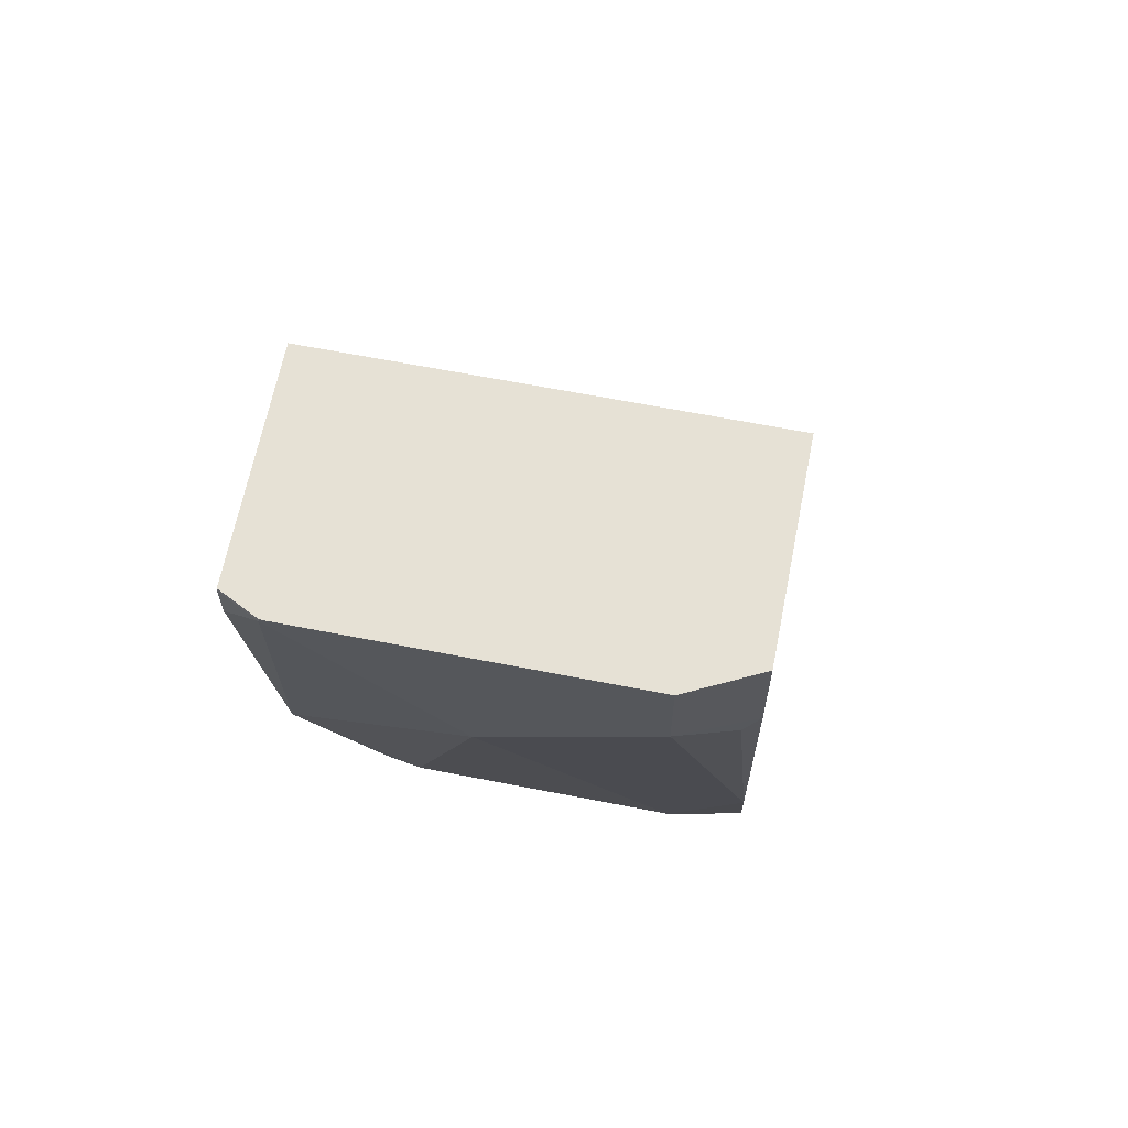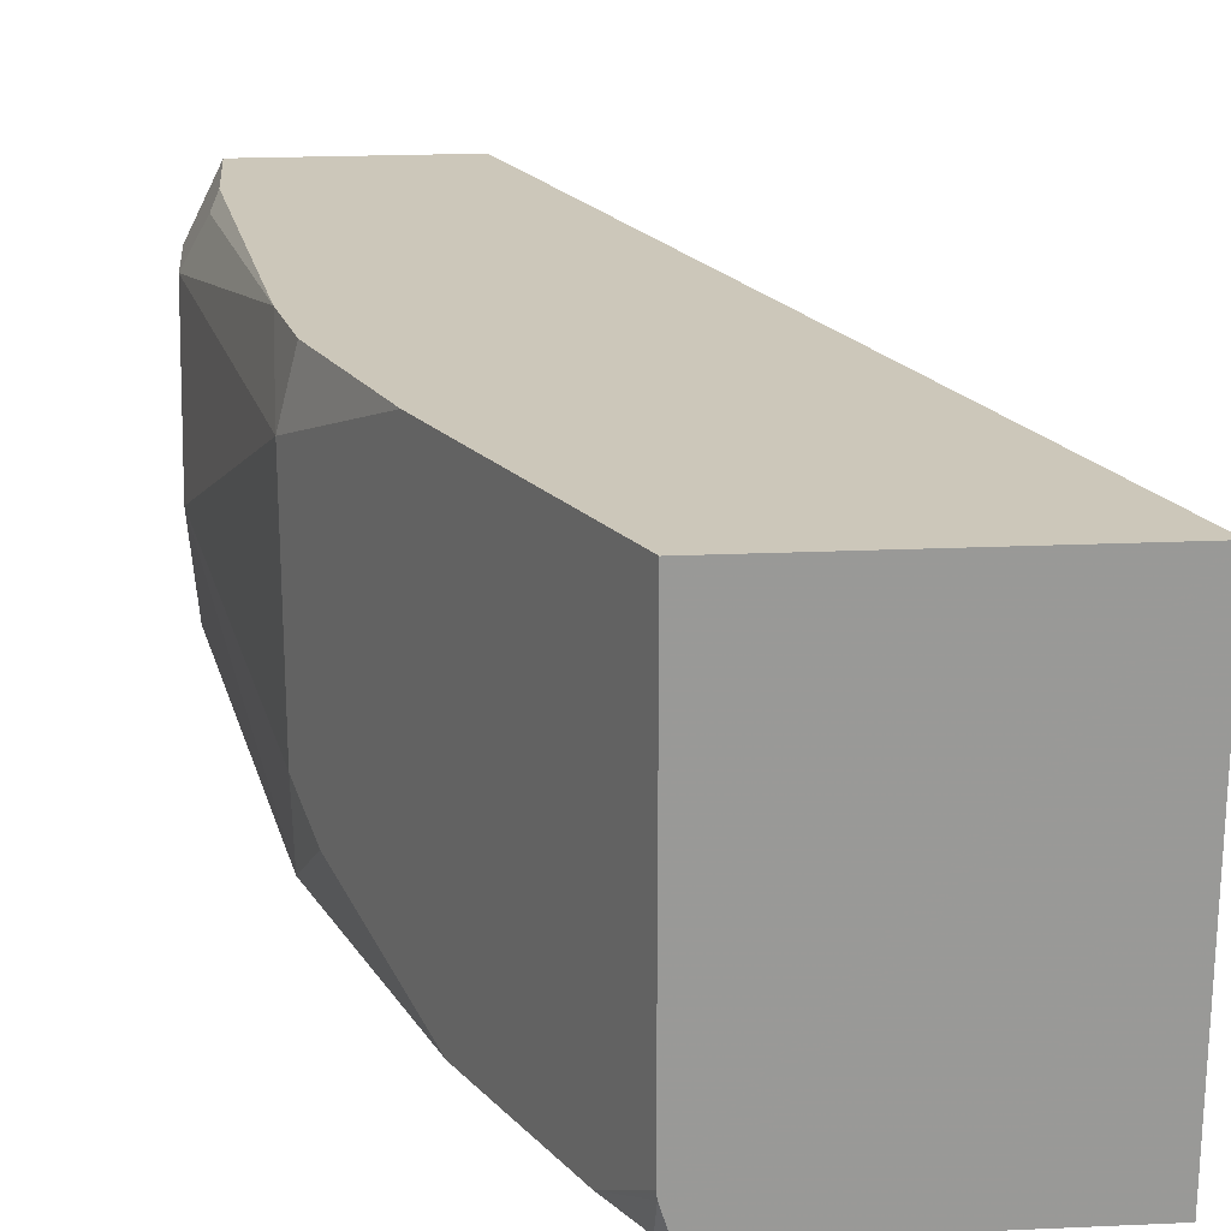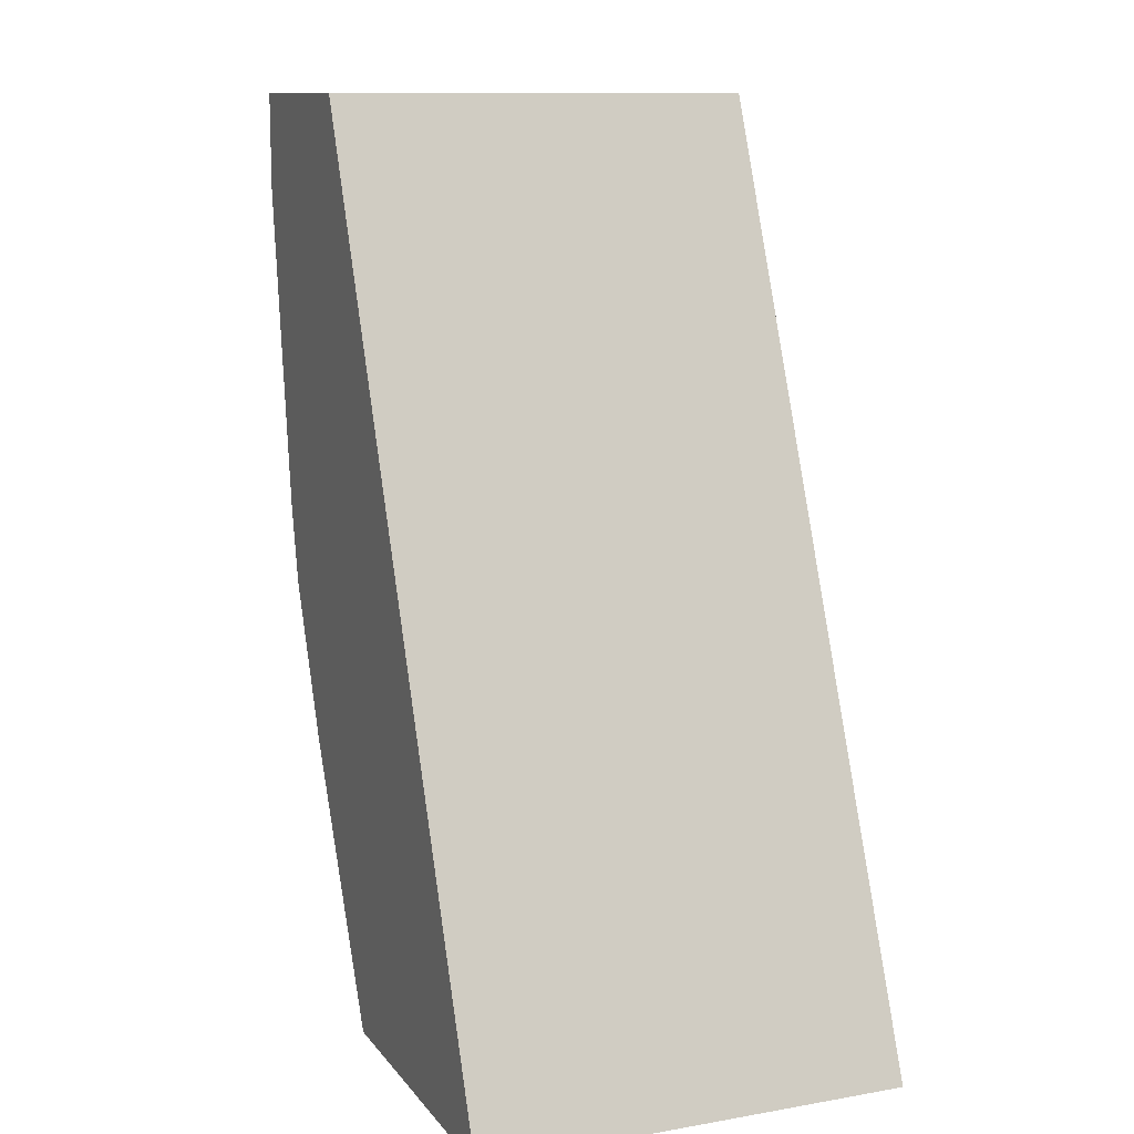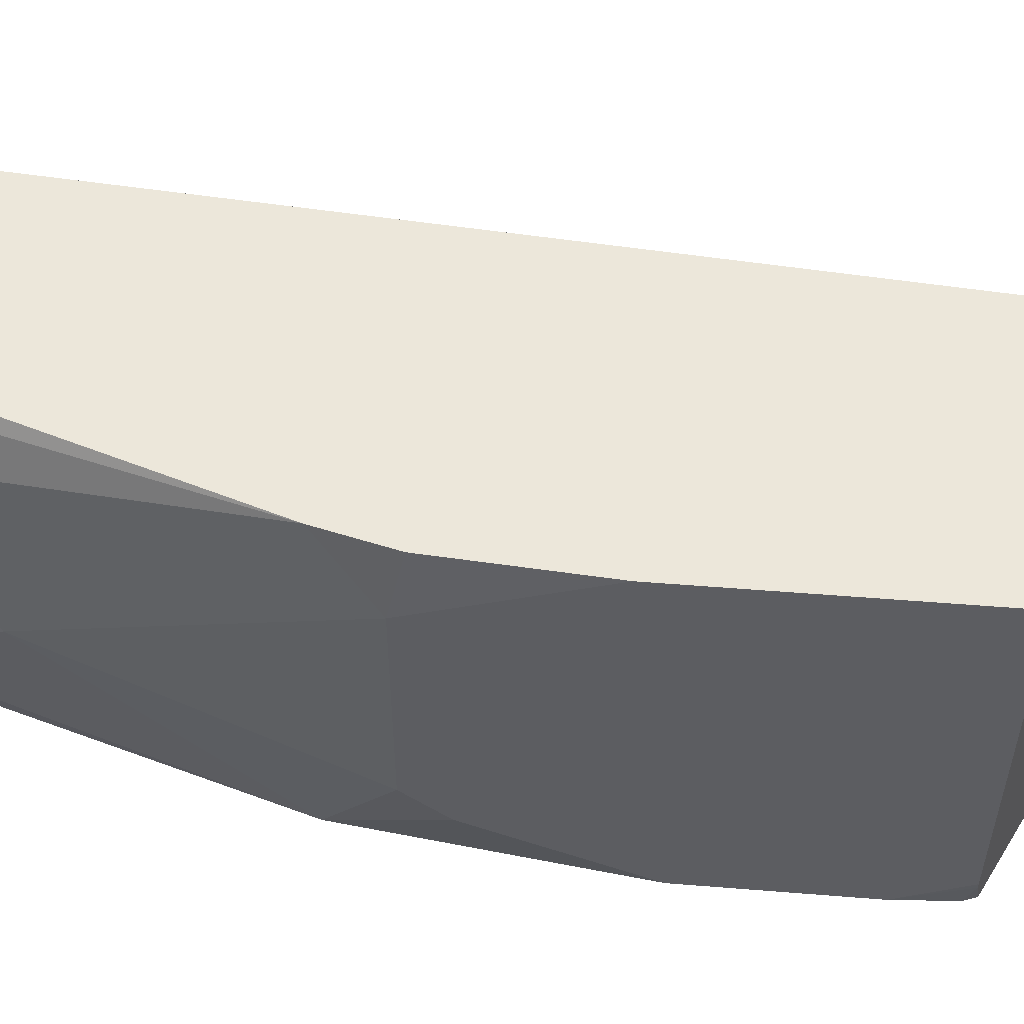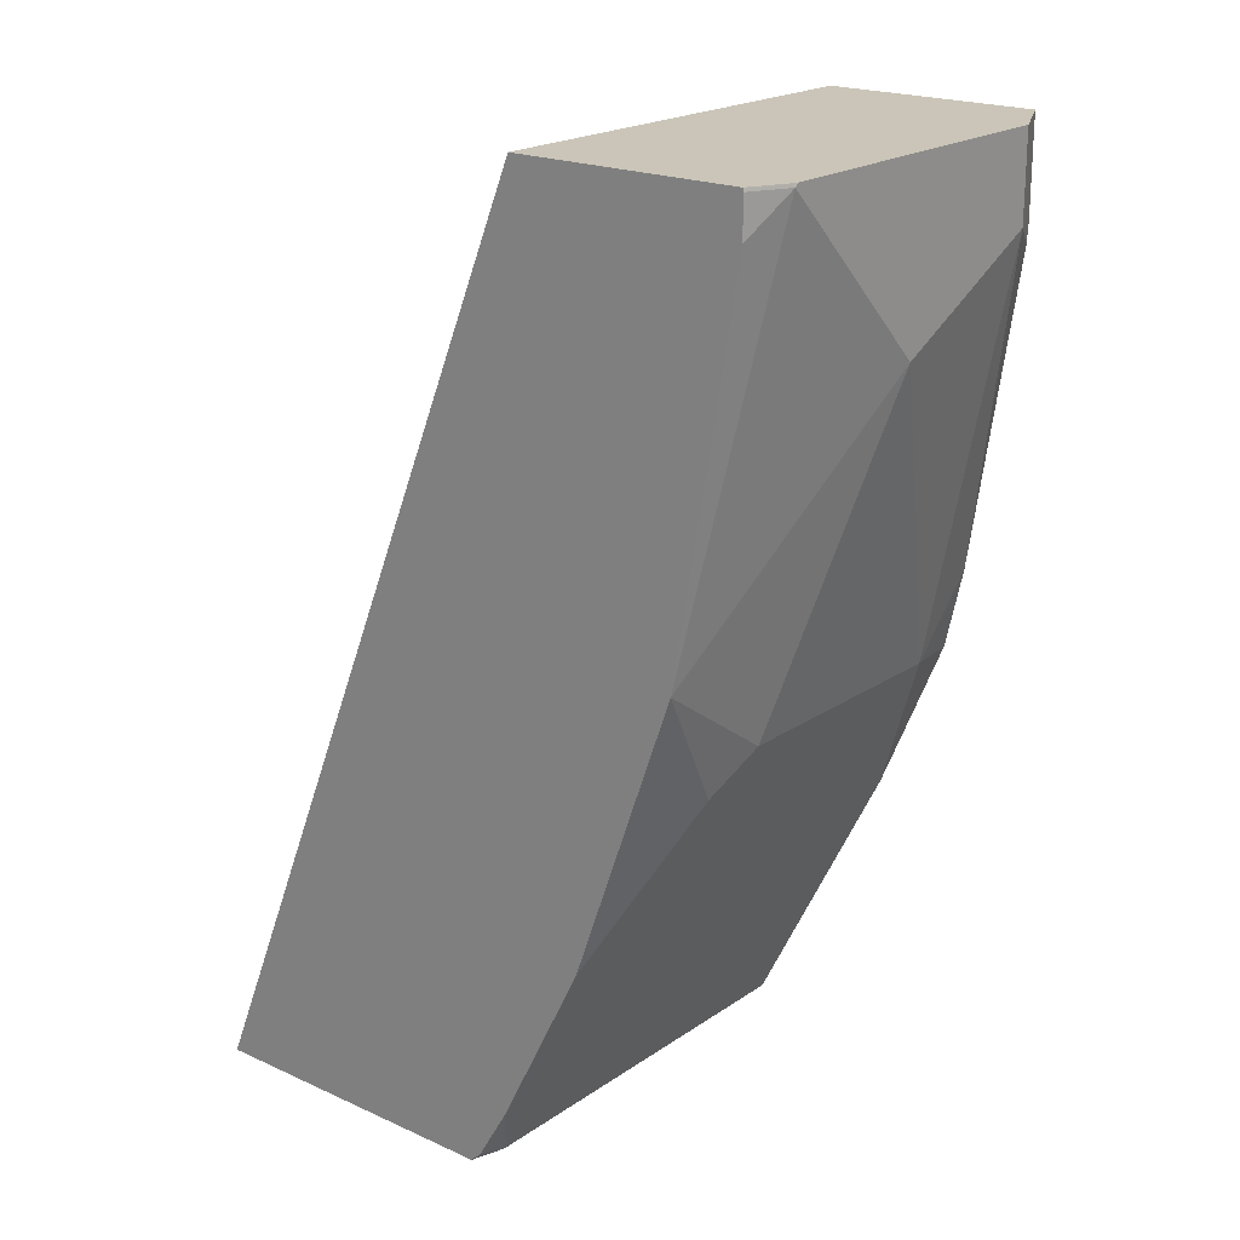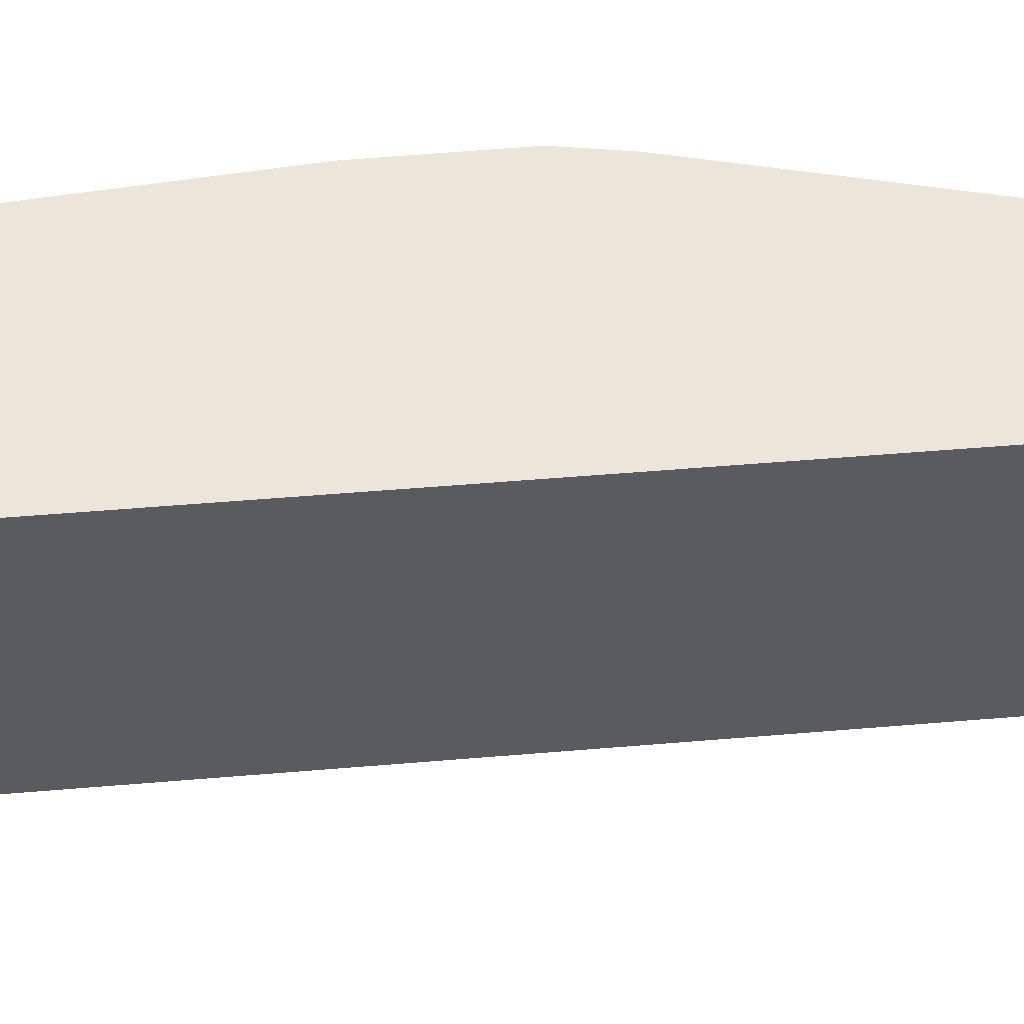
<metadata>
{"format":"obj","ext":"obj","renderer":"f3d","projection":"perspective","resolution":1024,"background":"white","views":[{"elev":64.3,"azim":101.2,"up":"+Z"},{"elev":21.5,"azim":175.5,"up":"+Y"},{"elev":11.6,"azim":-112.6,"up":"+Z"},{"elev":52.9,"azim":121.5,"up":"+Y"},{"elev":20.5,"azim":39.3,"up":"+Z"},{"elev":56.9,"azim":-72.8,"up":"+Y"}]}
</metadata>
<code>
v 0.7548 0.1887 0.001524
v 0.7387 0.2209 0.001524
v 0.7548 0.03928 0.001524
v 0.7548 0.1887 -0.03774
v 0.6415 0.2209 0.001524
v 0.7387 0.2209 -0.04332
v 0.7544 0.03755 0.001524
v 0.7548 0.03775 -2.711e-05
v 0.7422 0.2139 -0.05036
v 0.7548 0.1132 -0.0755
v 0.717 0.1887 -0.2264
v 0.717 0.2209 -0.1943
v 0.6415 0.02036 0.001524
v 0.4674 0.2209 -0.4266
v 0.7536 0.03591 0.001524
v 0.7461 0.02036 -2.711e-05
v 0.7461 0.02036 -0.01742
v 0.717 0.02036 -0.1887
v 0.717 0.07549 -0.2264
v 0.709 0.2209 -0.2304
v 0.6919 0.1887 -0.2767
v 0.6793 0.2209 -0.3019
v 0.7458 0.02036 0.001524
v 0.4675 0.02036 -0.4266
v 0.6169 0.2209 -0.4266
v 0.7076 0.05661 -0.2453
v 0.6706 0.02036 -0.3193
v 0.6919 0.07549 -0.2767
v 0.6649 0.2209 -0.3308
v 0.6121 0.02036 -0.4266
v 0.6169 0.03775 -0.4266
v 0.6319 0.02036 -0.3967
v 0.6165 0.03447 -0.4266
v 0.6171 0.02036 -0.4219
v 0.6168 0.03677 -0.4266
f 13 32 27
f 14 25 31
f 13 16 23
f 13 17 16
f 13 18 17
f 13 27 18
f 11 28 21
f 13 30 34
f 13 24 30
f 32 33 35
f 11 22 20
f 11 21 22
f 14 31 35
f 13 34 32
f 14 35 33
f 27 32 31
f 14 30 24
f 15 23 16
f 18 26 19
f 18 27 26
f 19 26 28
f 21 28 29
f 21 29 22
f 25 29 31
f 26 27 28
f 27 31 29
f 27 29 28
f 30 33 34
f 31 32 35
f 32 34 33
f 14 33 30
f 11 19 28
f 13 14 24
f 10 19 11
f 11 20 12
f 1 5 13
f 1 13 23
f 1 23 15
f 1 15 7
f 1 7 3
f 1 3 8
f 1 8 10
f 1 10 4
f 1 4 6
f 1 6 2
f 2 6 12
f 2 12 20
f 2 20 22
f 2 22 29
f 1 2 5
f 2 25 14
f 10 18 19
f 8 18 10
f 8 17 18
f 8 16 17
f 2 29 25
f 7 15 8
f 6 9 12
f 8 15 16
f 4 12 9
f 4 11 12
f 4 10 11
f 4 9 6
f 3 7 8
f 2 14 5
f 5 14 13

</code>
